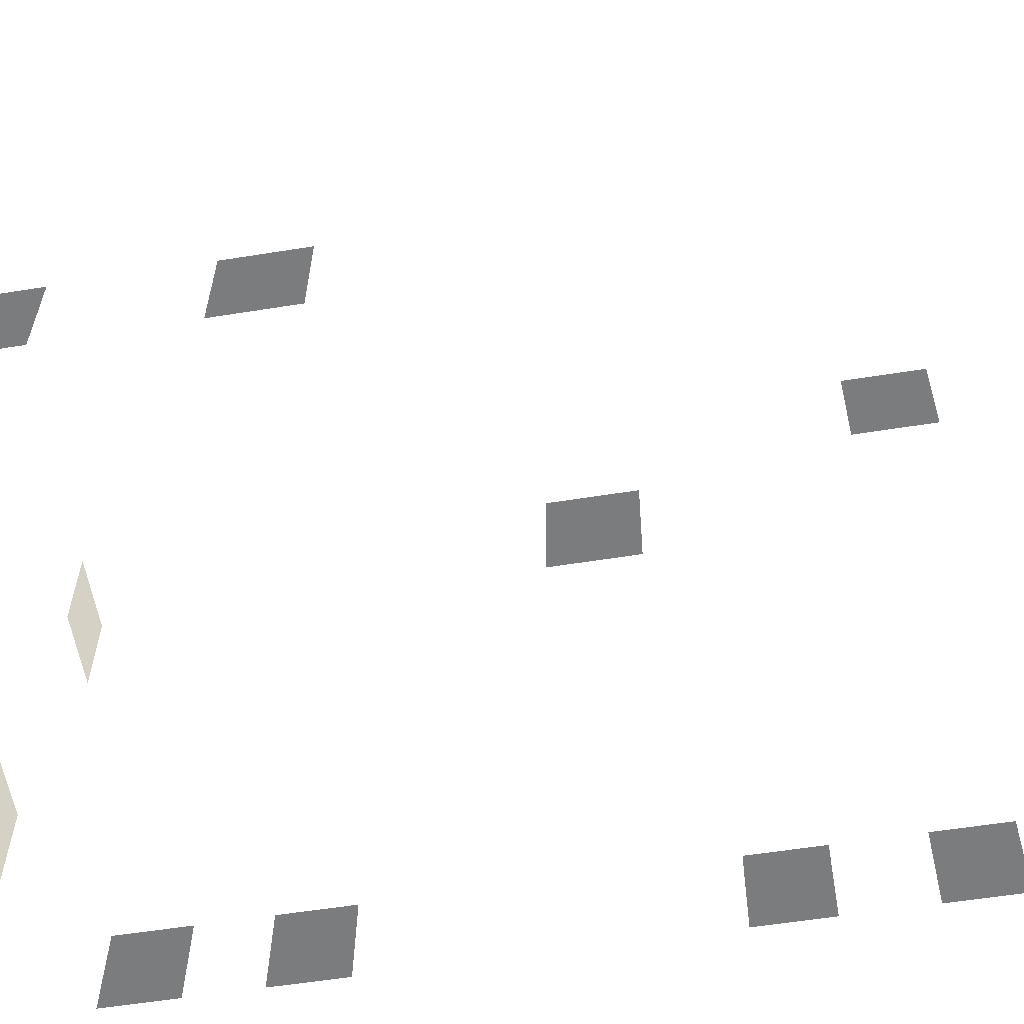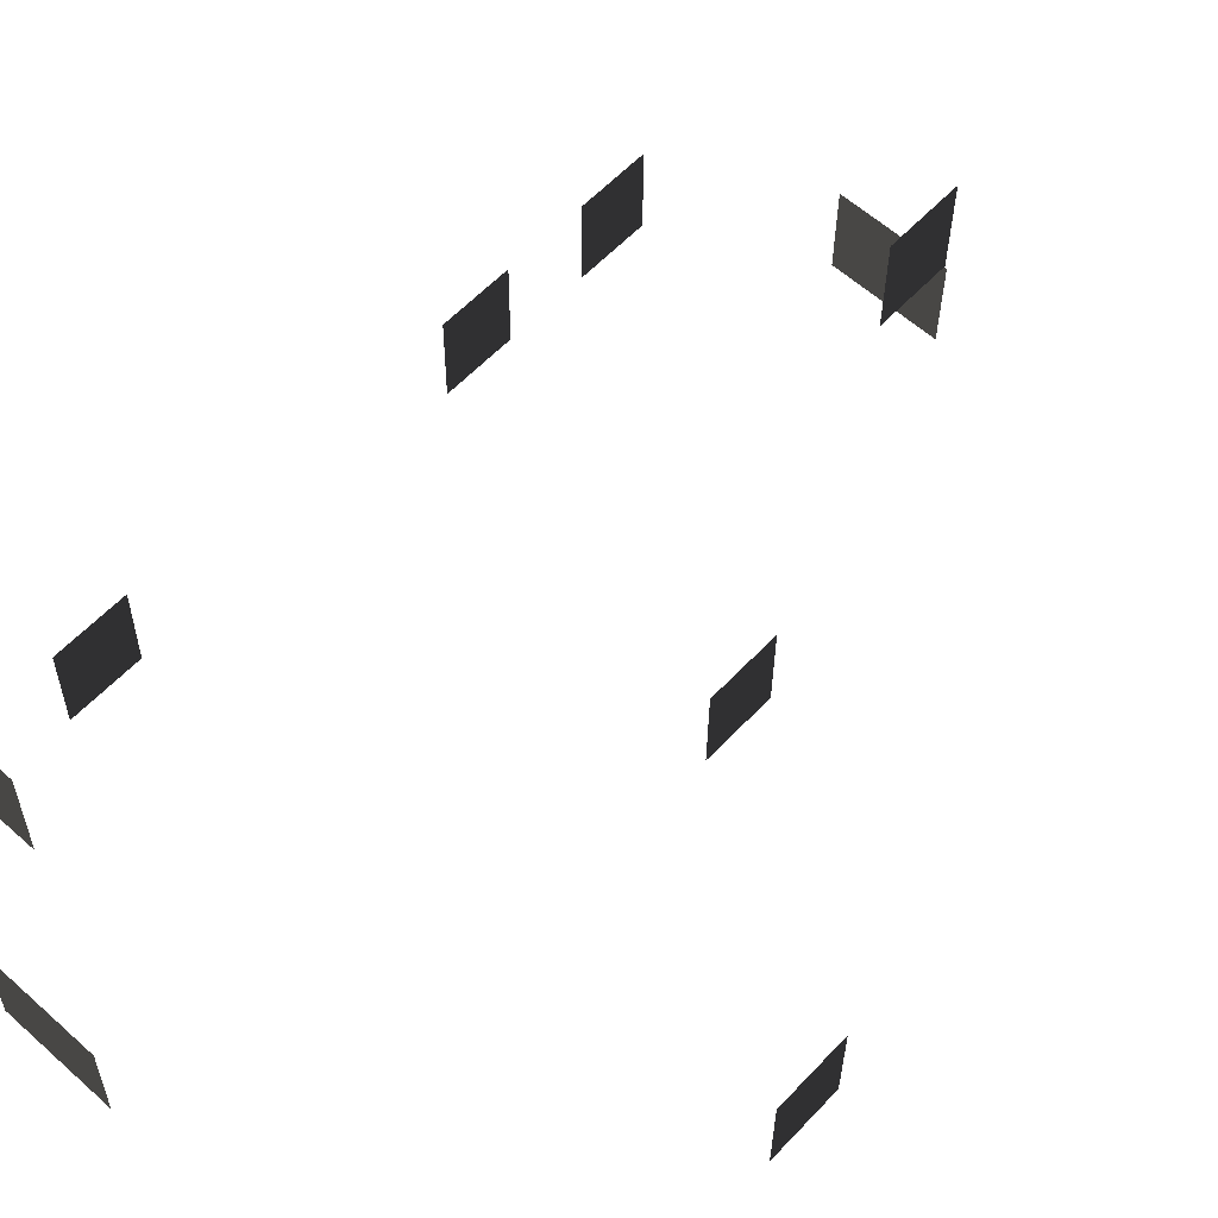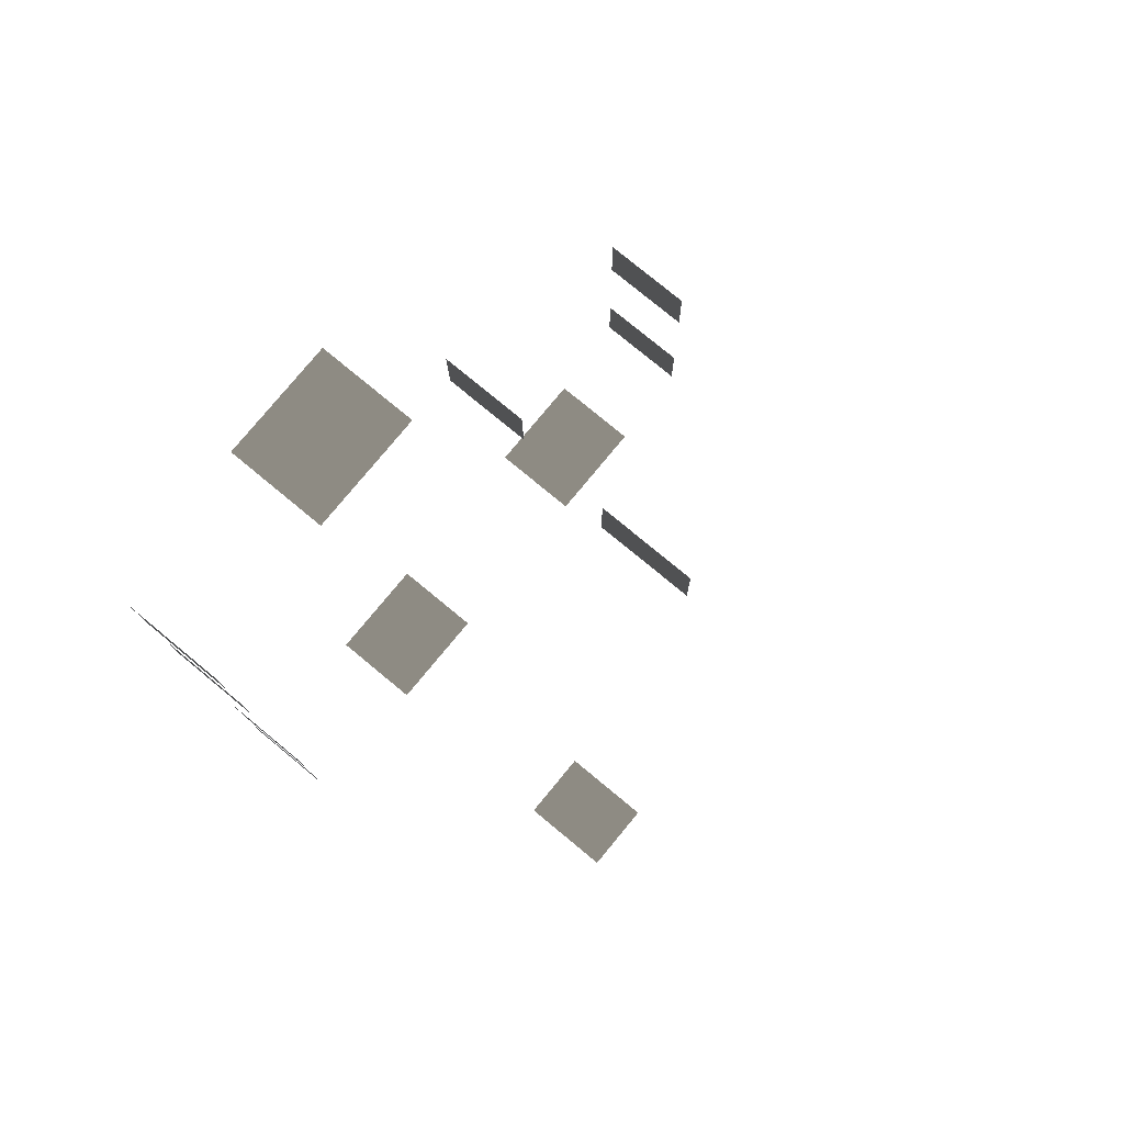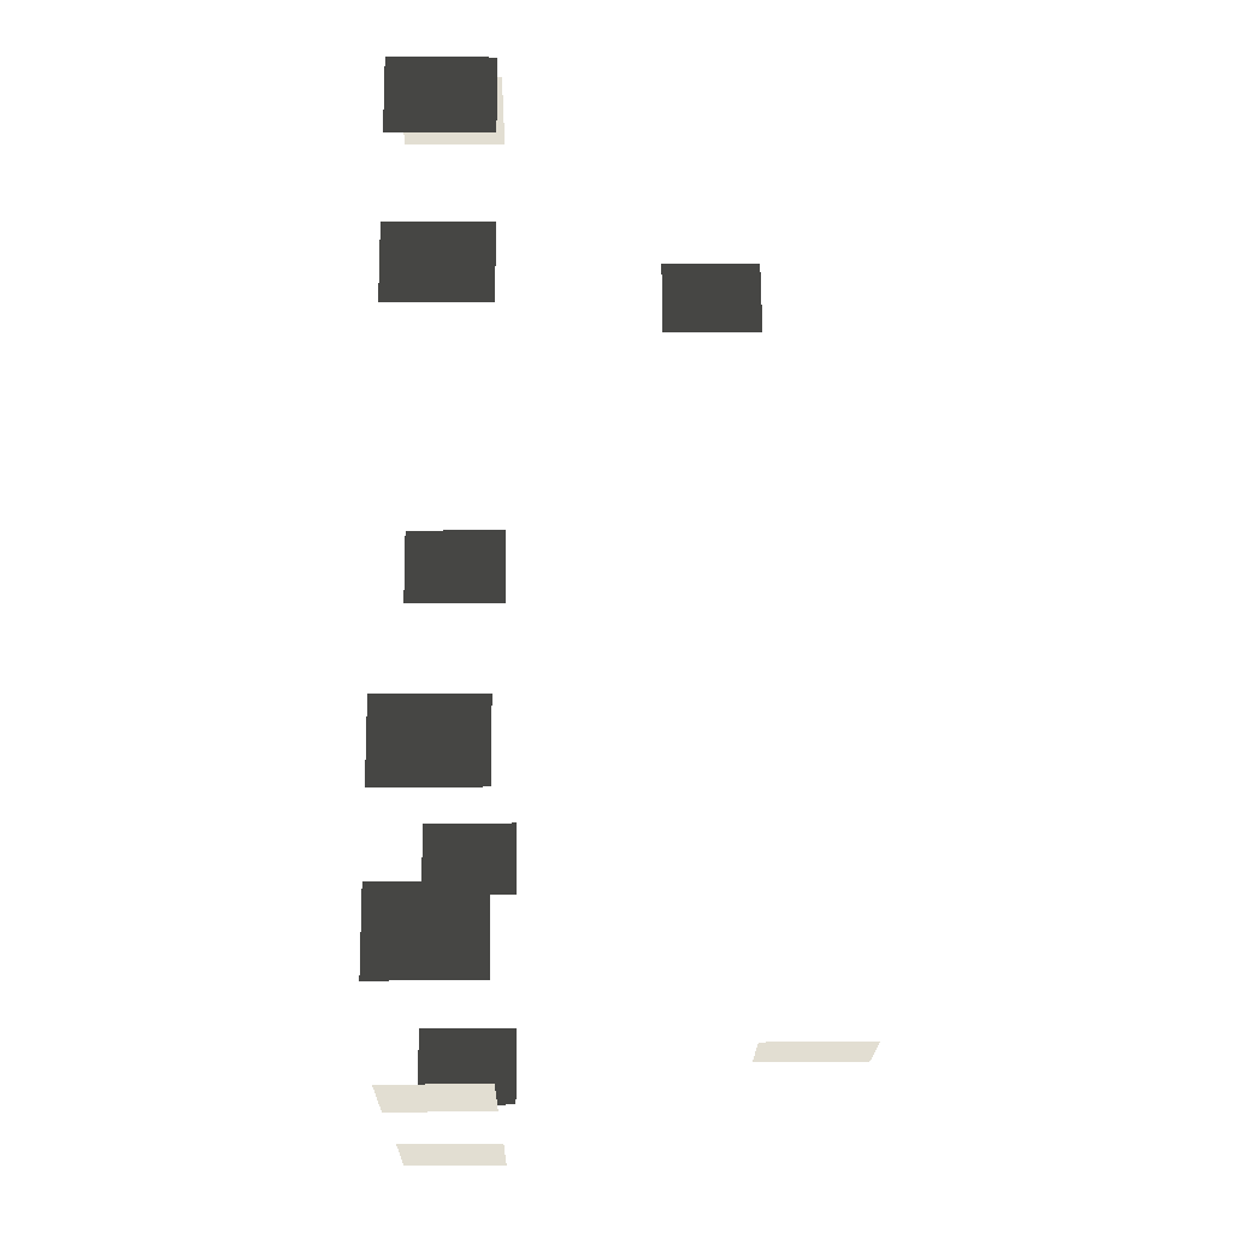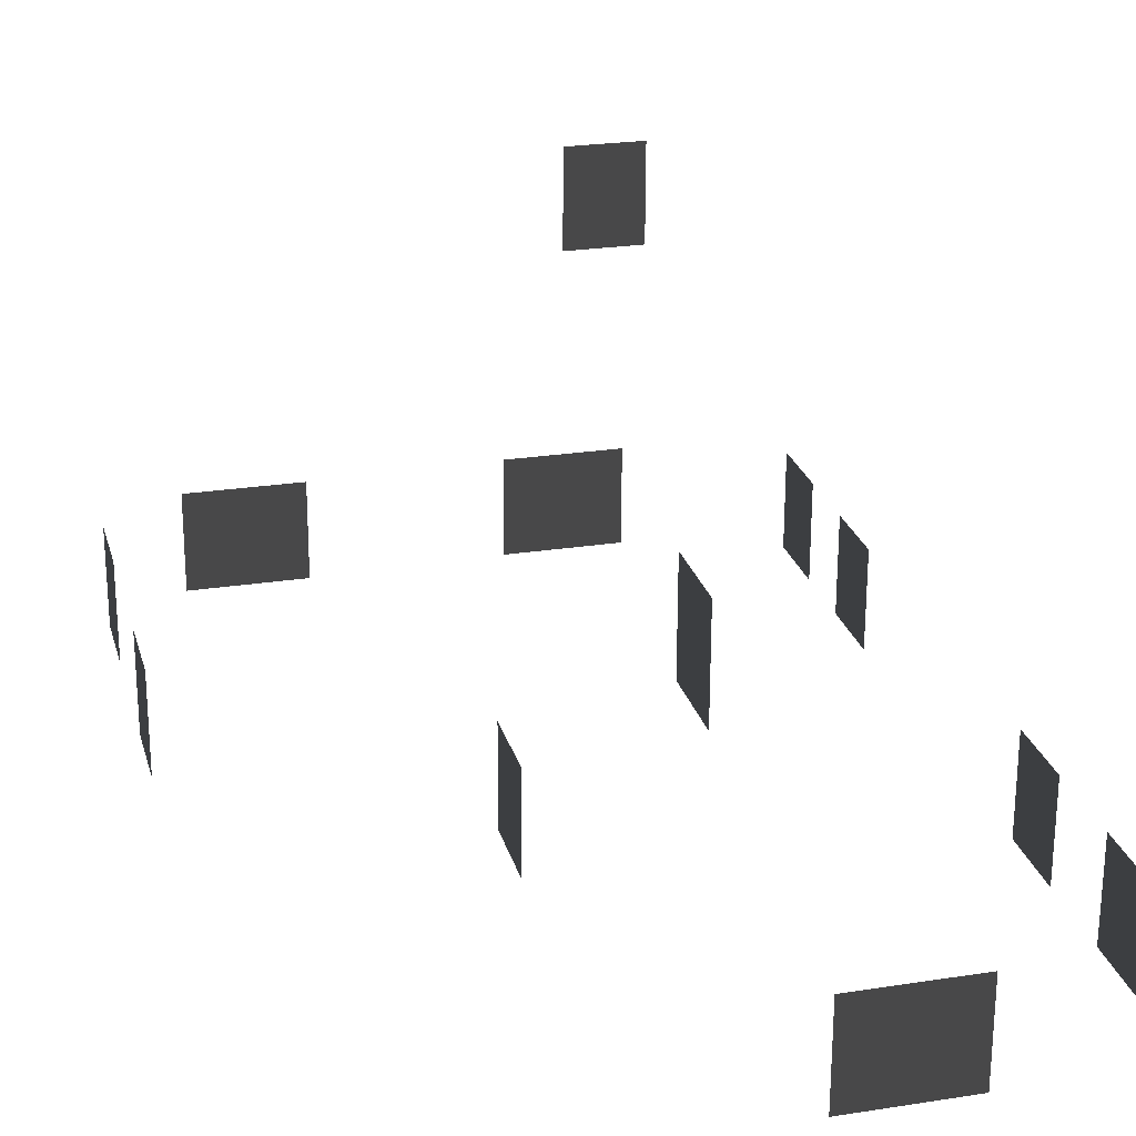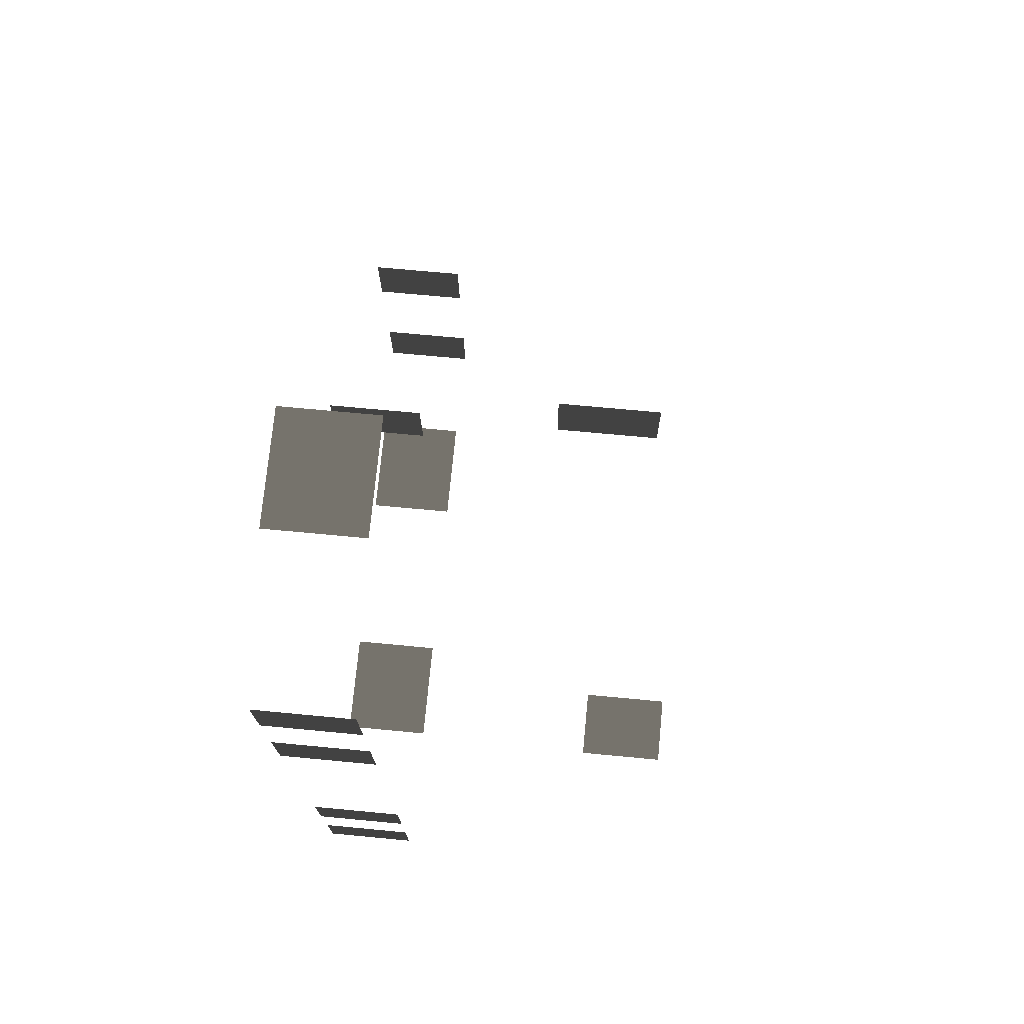
<metadata>
{"format":"obj","ext":"obj","renderer":"f3d","projection":"perspective","resolution":1024,"background":"white","views":[{"elev":-58.7,"azim":99.7,"up":"+Z"},{"elev":59.3,"azim":42.6,"up":"+Z"},{"elev":78.7,"azim":-50.4,"up":"+Y"},{"elev":-21.9,"azim":-91.0,"up":"+Y"},{"elev":24.1,"azim":165.5,"up":"+Z"},{"elev":73.6,"azim":-84.5,"up":"+Y"}]}
</metadata>
<code>
v -4.797 -6.412 4.75
v -4.797 -6.428 3.27
v -3.631 -6.412 4.75
v -3.631 -6.428 3.27
v -1.962 4.823 3.762
v -1.962 4.807 2.281
v -1.962 5.989 3.749
v -1.962 5.974 2.269
v 1.145 -6.807 0.07137
v 1.145 -6.823 -1.409
v 1.728 -6.807 0.07137
v 1.728 -6.823 -1.409
v 0.5614 -6.823 -1.409
v 1.145 -6.823 -1.409
v 1.145 -6.807 0.07137
v 0.5614 -6.807 0.07137
v -0.0217 -6.807 0.07137
v -0.0217 -6.823 -1.409
v 2.925 -2.442 0.1319
v 2.925 -2.458 -1.349
v 2.925 -1.276 0.1194
v 2.925 -1.292 -1.361
v -4.046 7.447 -0.08027
v -4.046 7.431 -1.561
v -4.629 7.447 -0.08027
v -4.629 7.431 -1.561
v -3.463 7.431 -1.561
v -4.046 7.431 -1.561
v -4.046 7.447 -0.08027
v -3.463 7.447 -0.08027
v -2.88 7.447 -0.08027
v -2.88 7.431 -1.561
v -3.463 -6.911 0.07249
v -3.463 -6.927 -1.408
v -2.88 -6.911 0.07249
v -2.88 -6.927 -1.408
v -4.046 -6.927 -1.408
v -3.463 -6.927 -1.408
v -3.463 -6.911 0.07249
v -4.046 -6.911 0.07249
v -4.629 -6.911 0.07249
v -4.629 -6.927 -1.408
v -6.871 -5.014 0.0523
v -6.871 -5.03 -1.428
v -6.871 -6.18 0.06471
v -6.871 -6.196 -1.416
v -6.871 -2.706 0.02774
v -6.871 -2.722 -1.453
v -6.871 -3.872 0.04015
v -6.871 -3.888 -1.441
v -6.871 3.741 -0.04084
v -6.871 3.725 -1.522
v -6.871 2.575 -0.02843
v -6.871 2.559 -1.509
v -6.871 6.245 -0.06749
v -6.871 6.23 -1.548
v -6.871 5.079 -0.05508
v -6.871 5.063 -1.536
v -0.957 0.8631 -0.01023
v -0.957 0.8473 -1.491
v -0.9569 2.029 -0.02263
v -0.9569 2.014 -1.503
v 2.925 -5.7 0.1665
v 2.925 -5.715 -1.314
v 2.925 -4.533 0.1541
v 2.925 -4.549 -1.327
g Building_small_t1.019_35359_140
f 1 3 2
f 2 3 4
f 5 7 6
f 6 7 8
f 9 11 10
f 10 11 12
f 13 15 14
f 16 15 13
f 17 16 18
f 18 16 13
f 19 21 20
f 20 21 22
f 23 25 24
f 24 25 26
f 27 29 28
f 30 29 27
f 31 30 32
f 32 30 27
f 33 35 34
f 34 35 36
f 37 39 38
f 40 39 37
f 41 40 42
f 42 40 37
f 43 45 44
f 44 45 46
f 47 49 48
f 48 49 50
f 51 53 52
f 52 53 54
f 55 57 56
f 56 57 58
f 59 61 60
f 60 61 62
f 63 65 64
f 64 65 66

</code>
